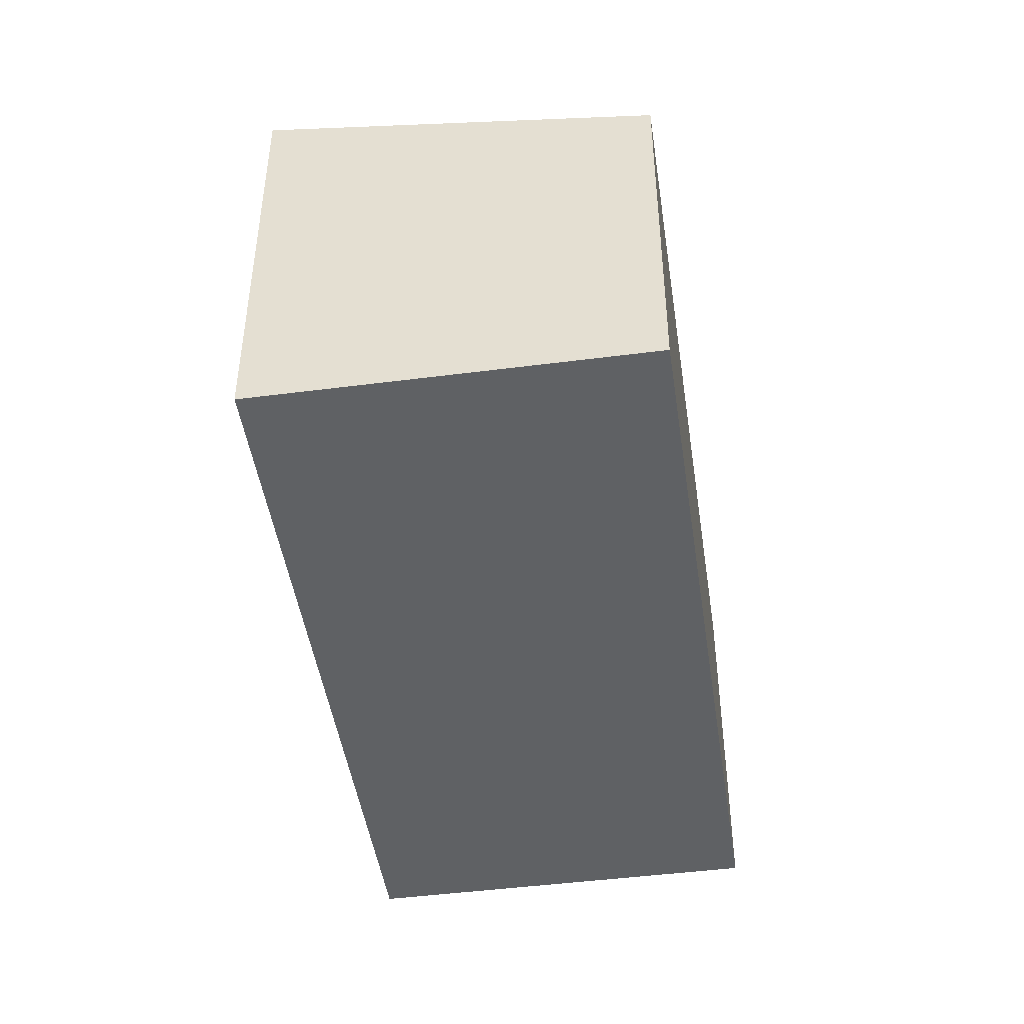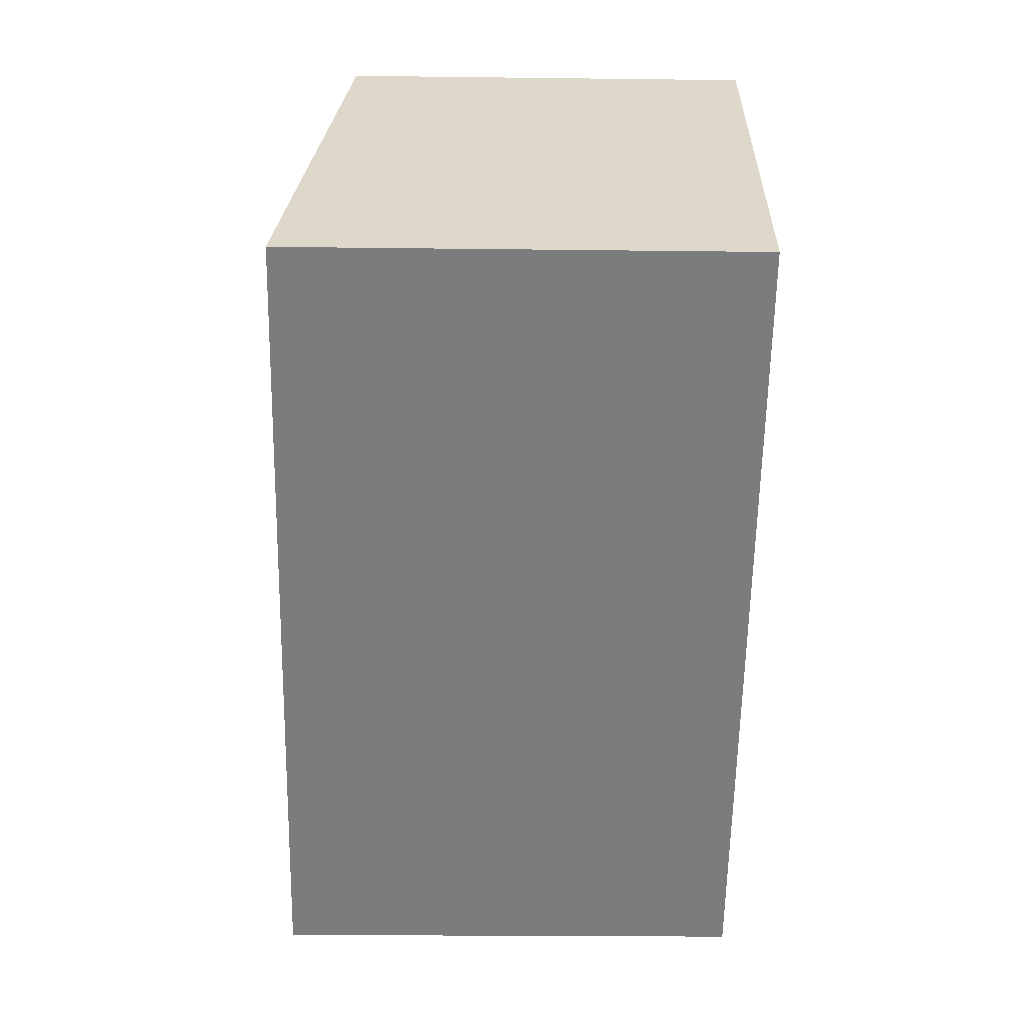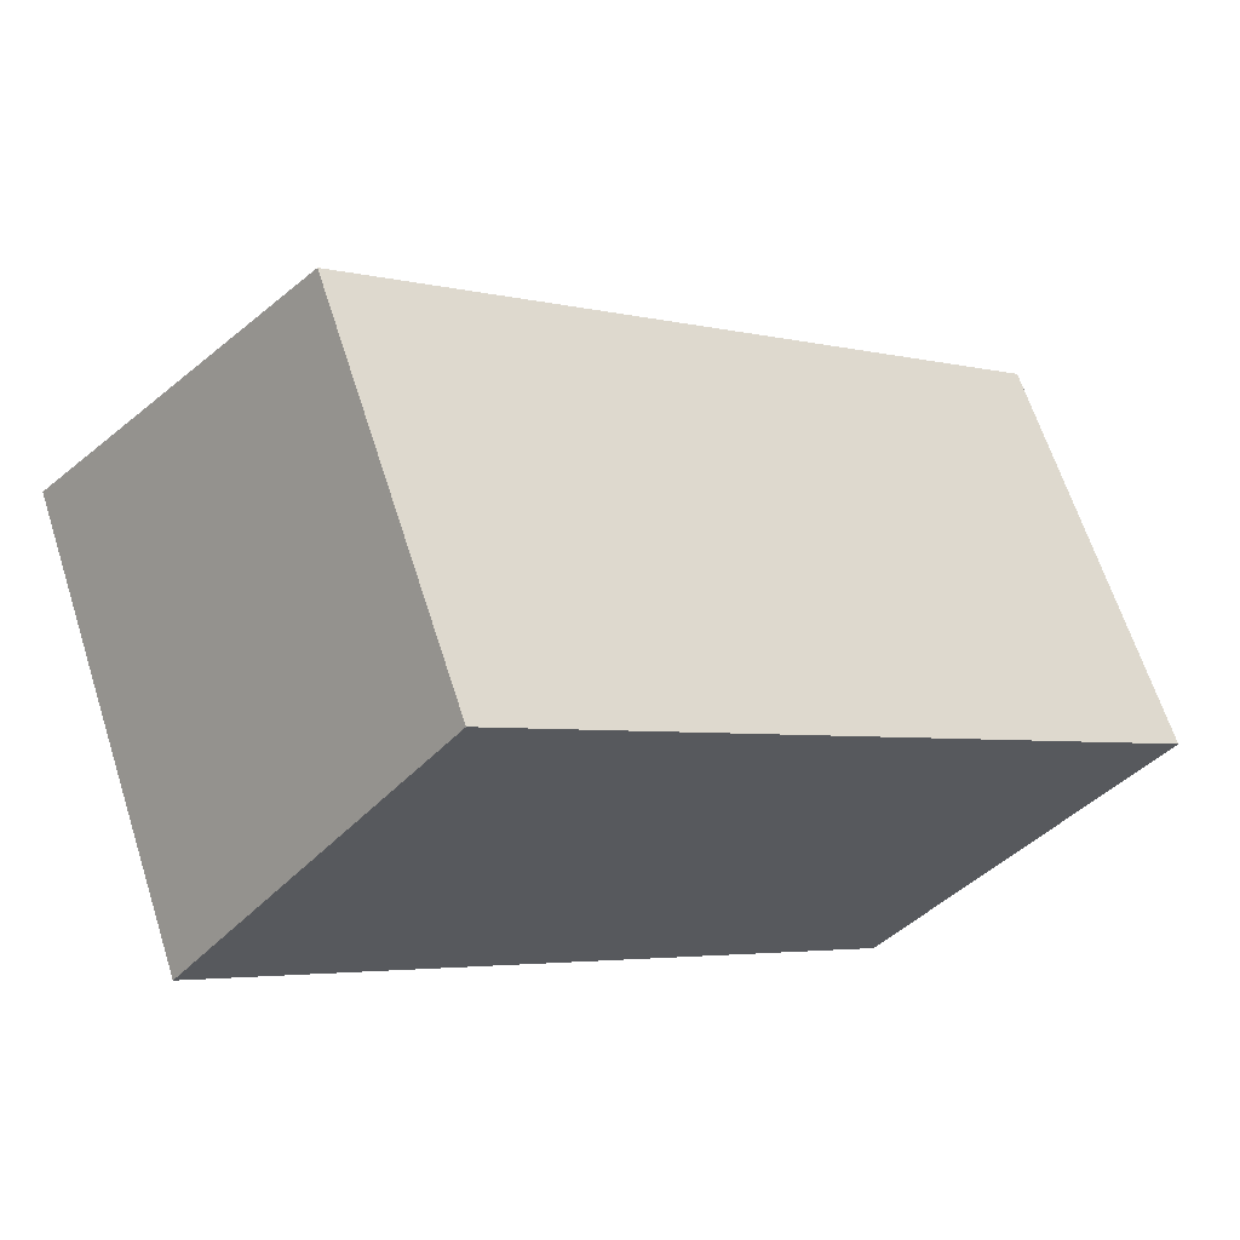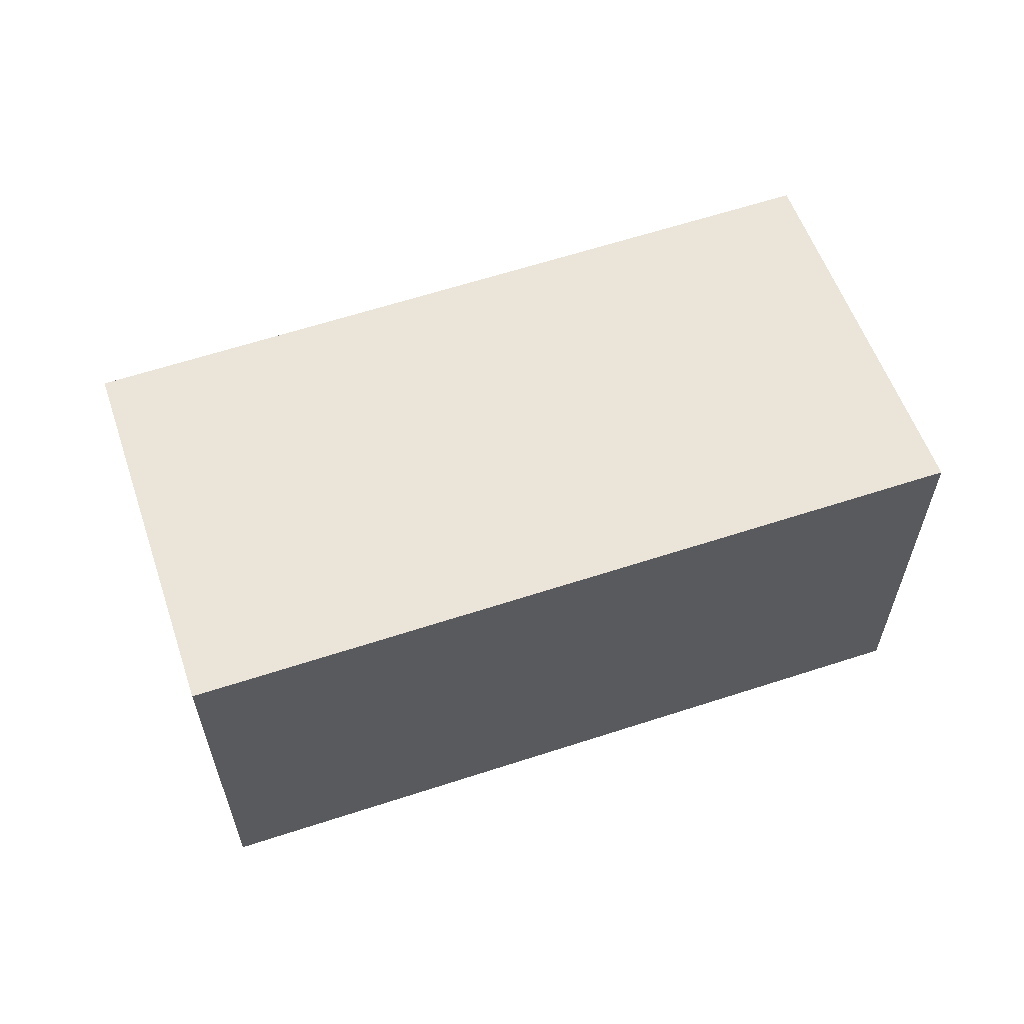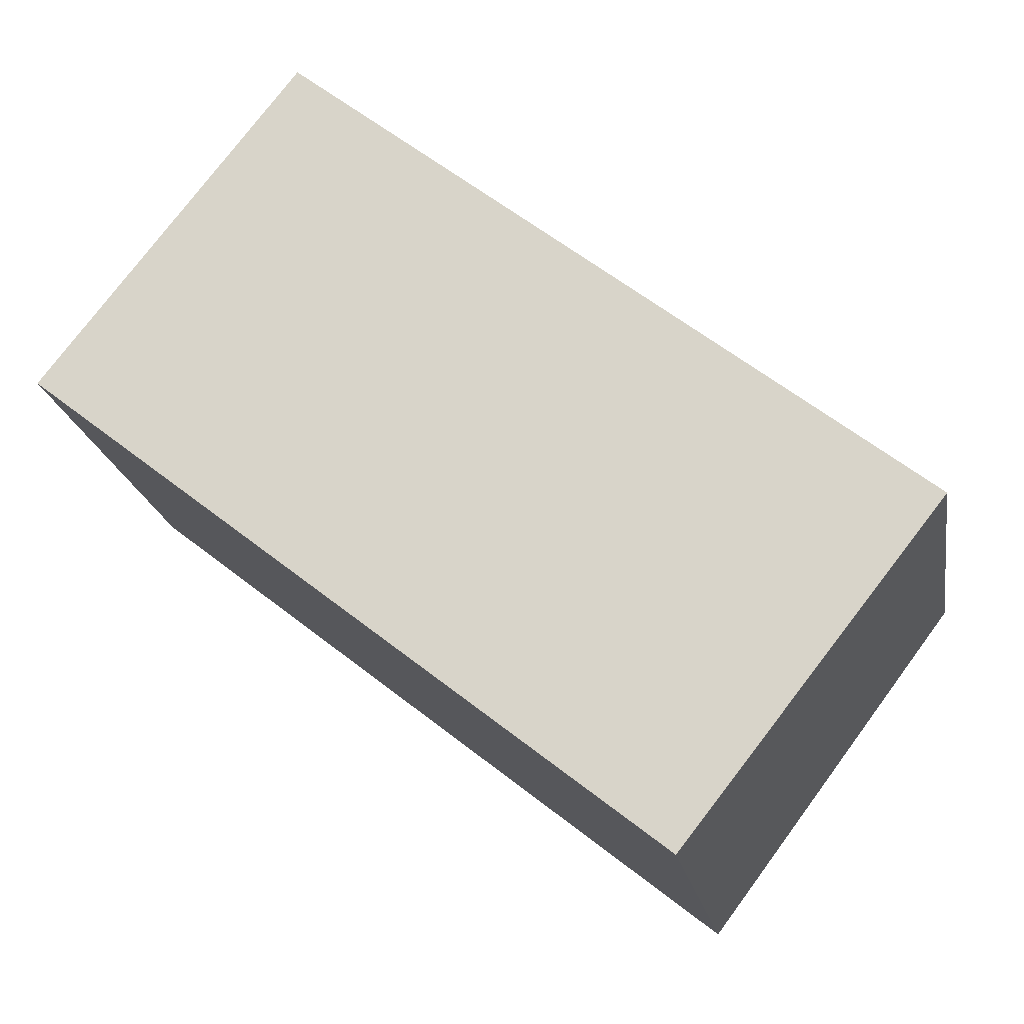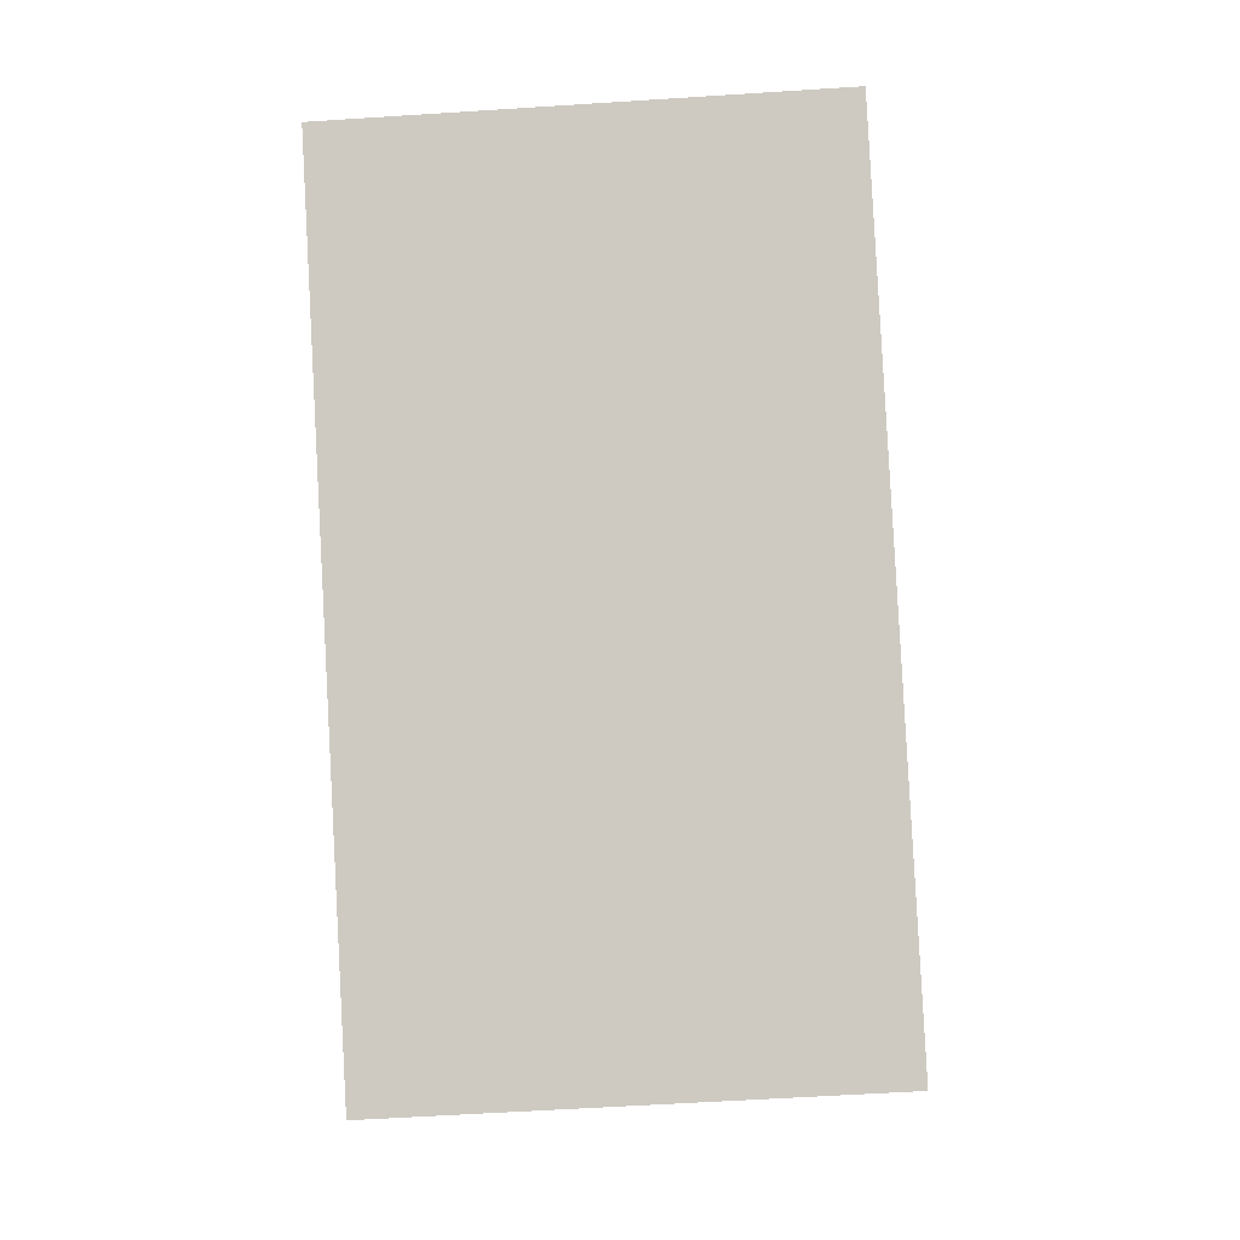
<metadata>
{"format":"obj","ext":"obj","renderer":"f3d","projection":"perspective","resolution":1024,"background":"white","views":[{"elev":-46.4,"azim":-43.4,"up":"+Y"},{"elev":-20.4,"azim":-91.3,"up":"+Z"},{"elev":65.0,"azim":-17.8,"up":"+Z"},{"elev":62.5,"azim":-160.1,"up":"+Y"},{"elev":-19.0,"azim":9.4,"up":"+Z"},{"elev":-56.9,"azim":-86.1,"up":"+Z"}]}
</metadata>
<code>
v  4.388 3.18 -3.45
v  1.796 2.743 2.284
v  6.184 2.743 -1.166
v  0 3.18 1.947e-16
v  4.388 2.113e-16 -3.45
v  6.184 7.14e-17 -1.166
v  0 0 0
v  1.796 -1.399e-16 2.284
g defaultobject
f 1 2 3
f 2 1 4
f 3 5 1
f 5 3 6
f 5 4 1
f 4 5 7
f 7 2 4
f 2 7 8
f 8 3 2
f 3 8 6
f 8 5 6
f 5 8 7

</code>
